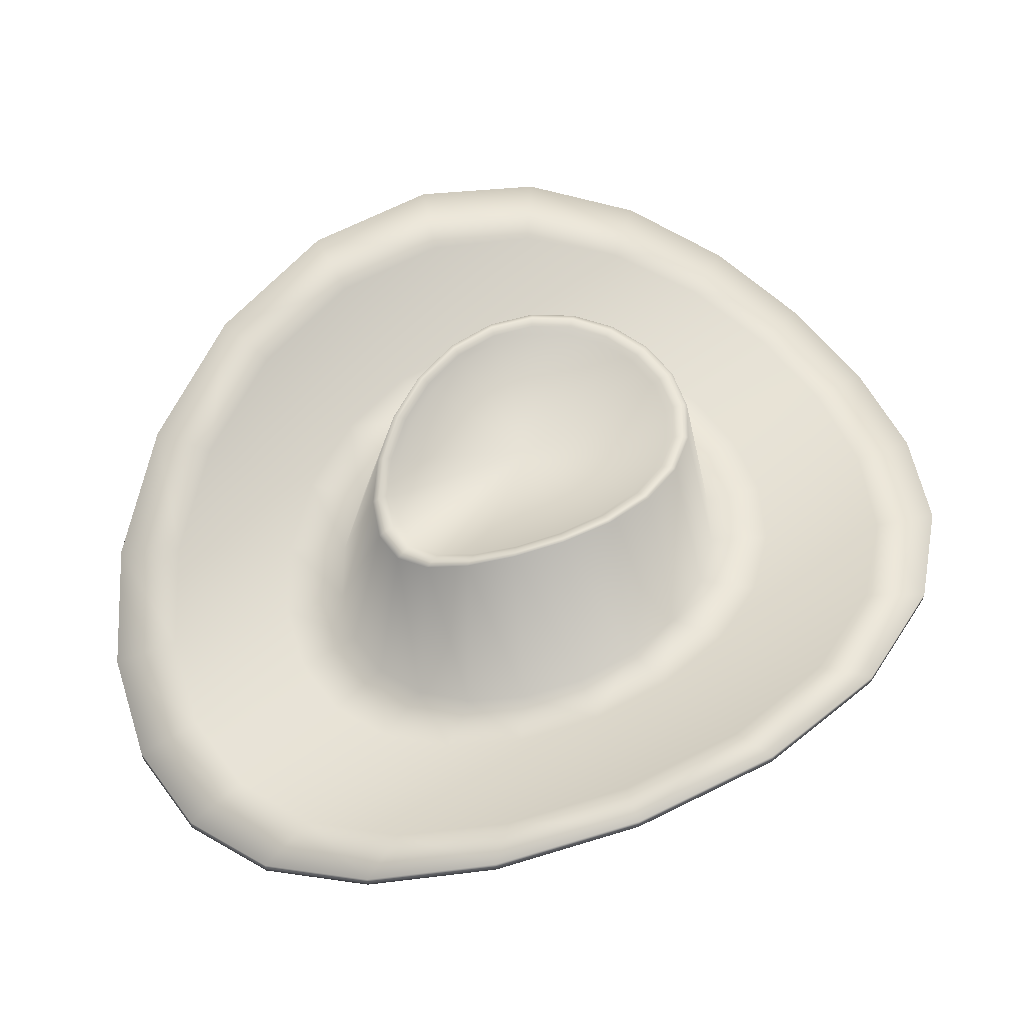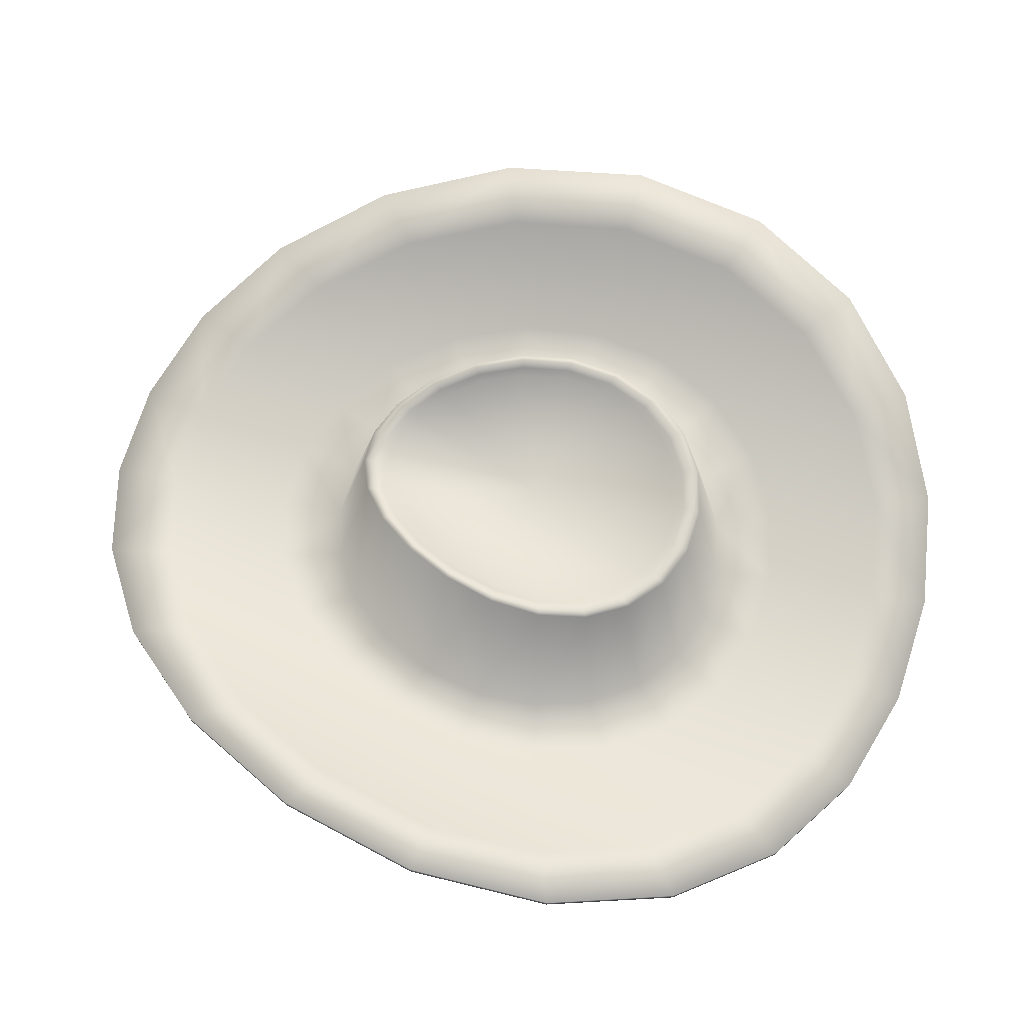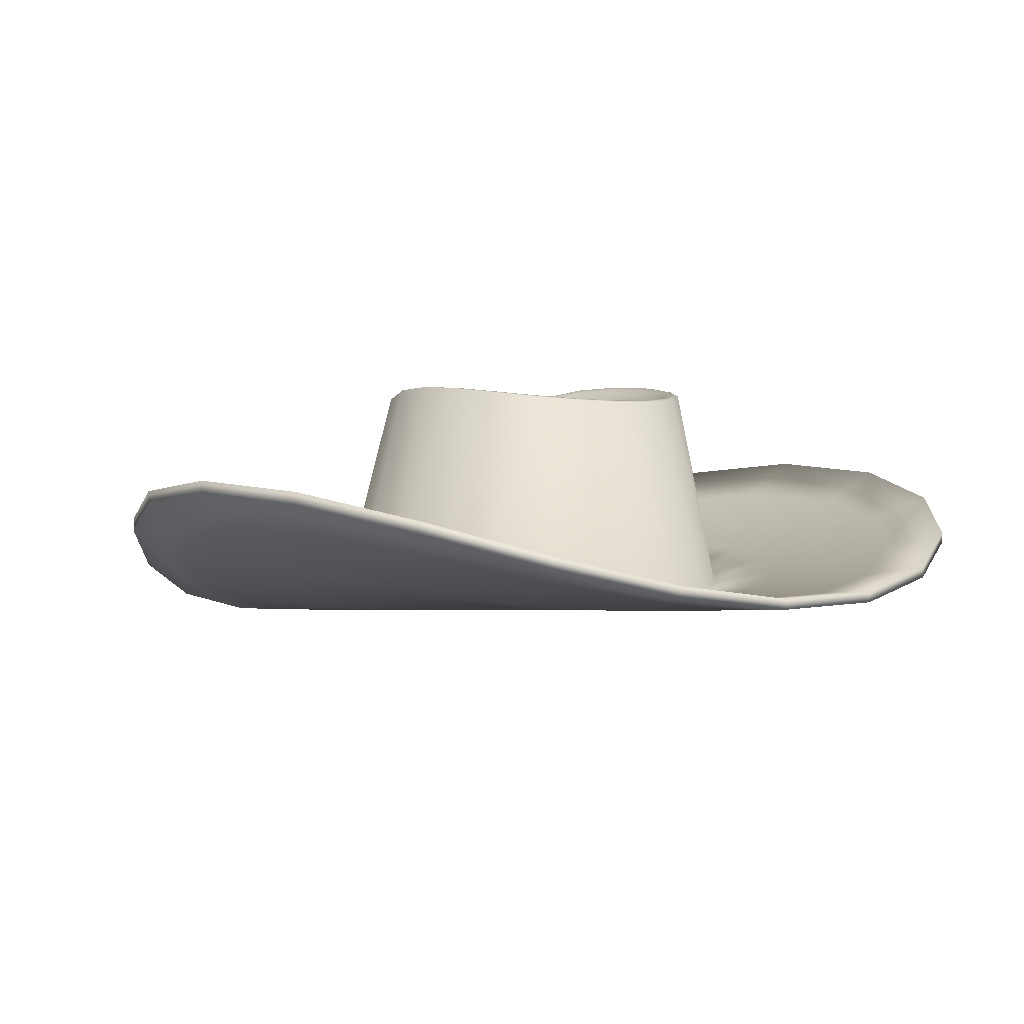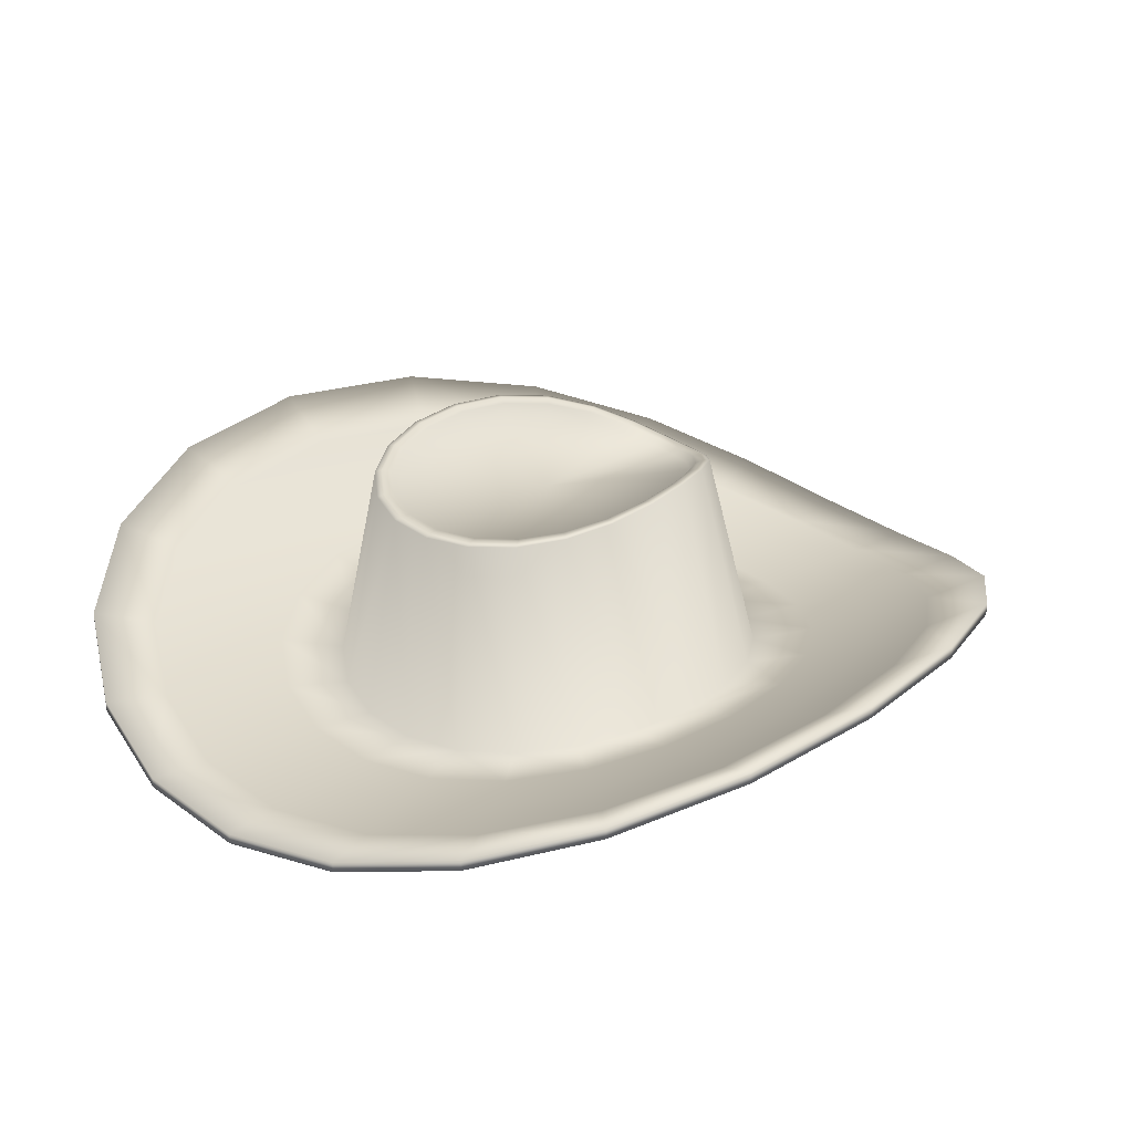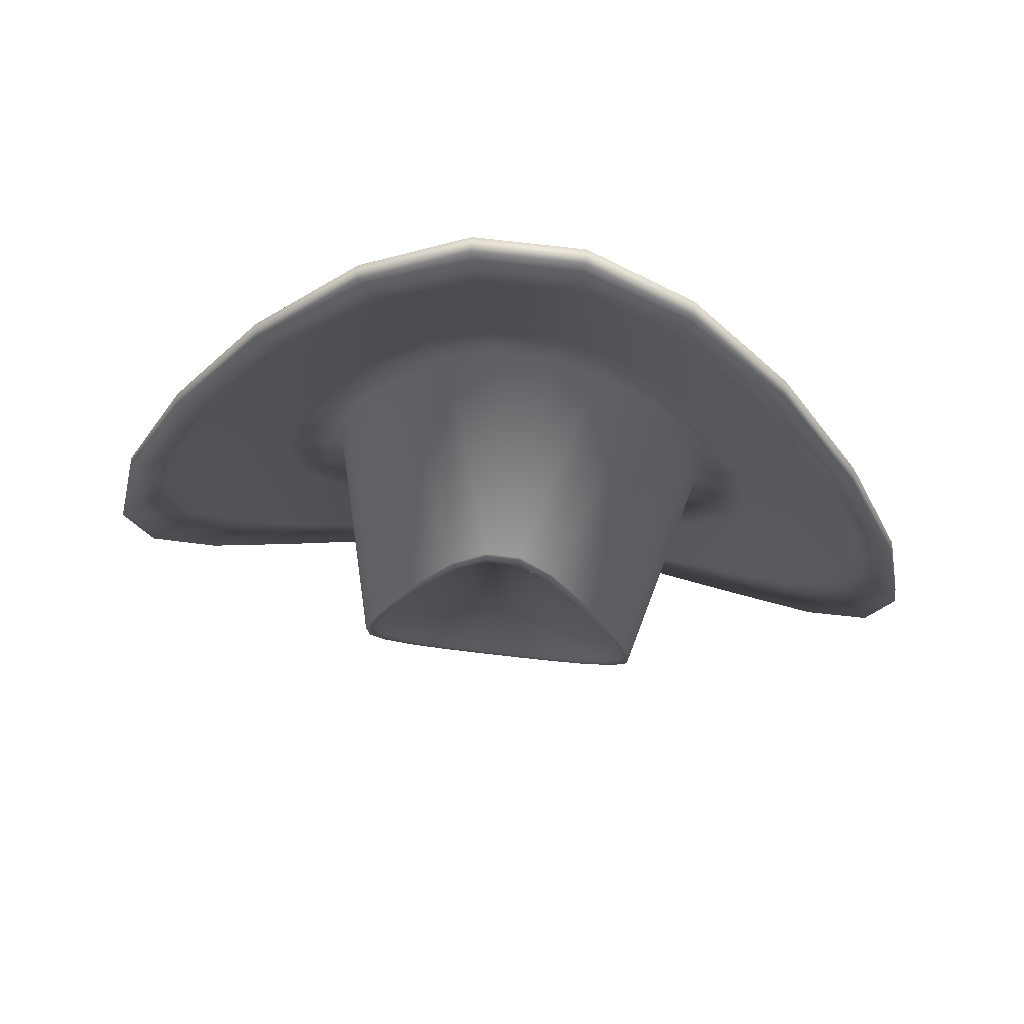
<metadata>
{"format":"obj","ext":"obj","renderer":"f3d","projection":"perspective","resolution":1024,"background":"white","views":[{"elev":57.6,"azim":53.7,"up":"+Y"},{"elev":72.0,"azim":107.7,"up":"+Y"},{"elev":3.0,"azim":139.9,"up":"+Y"},{"elev":30.7,"azim":-133.4,"up":"+Y"},{"elev":77.2,"azim":-173.5,"up":"+Z"}]}
</metadata>
<code>
v  -0.0162 -11.46 -2.4
v  19.93 -8.233 -9.133
v  20.6 -8.436 -2.4
v  17.55 -8.451 -15.18
v  13.69 -8.915 -20.07
v  8.683 -9.399 -23.47
v  2.964 -9.7 -25.21
v  -2.996 -9.7 -25.21
v  -8.716 -9.399 -23.47
v  -13.72 -8.915 -20.07
v  -17.59 -8.451 -15.18
v  -19.96 -8.233 -9.133
v  -20.63 -8.436 -2.4
v  -19.57 -9.119 4.42
v  -16.95 -10.19 10.7
v  -13.04 -11.41 15.89
v  -8.202 -12.48 19.56
v  -2.806 -13.1 21.46
v  2.774 -13.1 21.46
v  8.169 -12.48 19.56
v  13.01 -11.41 15.89
v  16.92 -10.19 10.7
v  19.54 -9.119 4.42
v  25.95 -6.179 -11.16
v  31.87 -3.634 -13.26
v  32.83 -3.596 -2.4
v  26.77 -6.3 -2.4
v  22.86 -6.748 -18.94
v  28.05 -4.688 -22.81
v  17.8 -7.69 -25.14
v  21.8 -6.258 -30.26
v  11.28 -8.614 -29.38
v  13.77 -7.749 -35.27
v  4.696 -8.643 -37.76
v  3.848 -9.176 -31.52
v  -4.728 -8.643 -37.76
v  -3.88 -9.176 -31.52
v  -13.8 -7.749 -35.27
v  -11.31 -8.614 -29.38
v  -21.83 -6.258 -30.26
v  -17.84 -7.69 -25.14
v  -28.09 -4.688 -22.81
v  -22.89 -6.748 -18.94
v  -31.91 -3.634 -13.26
v  -25.98 -6.179 -11.16
v  -32.86 -3.596 -2.4
v  -26.8 -6.3 -2.401
v  -30.92 -4.806 8.695
v  -25.33 -7.24 6.505
v  -21.82 -8.868 14.68
v  -26.48 -7.099 18.84
v  -16.7 -10.8 21.38
v  -20.15 -9.915 27.04
v  -10.46 -12.52 26.06
v  -12.57 -12.45 32.69
v  -3.571 -13.53 28.45
v  -4.277 -13.96 35.54
v  4.245 -13.96 35.54
v  3.538 -13.53 28.45
v  12.54 -12.46 32.69
v  10.43 -12.52 26.06
v  20.12 -9.915 27.04
v  16.67 -10.8 21.38
v  26.45 -7.099 18.84
v  21.79 -8.868 14.68
v  30.89 -4.806 8.695
v  25.3 -7.24 6.505
v  44.49 3.516 -2.4
v  43.31 2.887 -17.82
v  43.31 4.188 -17.82
v  44.49 4.886 -2.4
v  37.92 0.4418 -30.97
v  37.92 1.666 -30.97
v  29.21 -2.819 -40.78
v  29.21 -1.666 -40.78
v  18.32 -5.794 -47.03
v  18.32 -4.696 -47.03
v  6.225 -7.551 -50
v  6.225 -6.482 -50
v  -6.258 -7.551 -50
v  -6.258 -6.482 -50
v  -18.35 -5.794 -47.03
v  -18.35 -4.696 -47.03
v  -29.24 -2.819 -40.78
v  -29.24 -1.666 -40.78
v  -37.95 0.4418 -30.97
v  -37.95 1.666 -30.97
v  -43.34 2.887 -17.82
v  -43.34 4.188 -17.82
v  -44.53 3.516 -2.401
v  -44.53 4.886 -2.4
v  -41.45 1.768 13.49
v  -41.45 3.185 13.49
v  -34.96 -2.164 27.83
v  -34.96 -0.7285 27.83
v  -26.24 -7.255 39.04
v  -26.24 -5.825 39.04
v  -16.21 -11.96 46.42
v  -16.21 -10.54 46.42
v  -5.492 -14.76 50
v  -5.492 -13.36 50
v  5.459 -14.76 50
v  5.459 -13.36 50
v  16.18 -11.96 46.42
v  16.18 -10.54 46.42
v  26.21 -7.255 39.04
v  26.21 -5.825 39.04
v  34.93 -2.164 27.83
v  34.93 -0.7285 27.83
v  41.42 1.768 13.49
v  41.42 3.185 13.49
v  31.87 -2.373 -13.26
v  32.83 -2.291 -2.4
v  38.74 1.011 -2.4
v  37.67 0.6713 -15.48
v  28.05 -3.477 -22.81
v  33.09 -1.07 -26.8
v  21.8 -5.093 -30.26
v  25.62 -3.472 -35.47
v  13.77 -6.618 -35.27
v  16.14 -5.693 -41.15
v  5.493 -7.011 -43.92
v  4.696 -7.531 -37.76
v  -4.728 -7.531 -37.76
v  -5.526 -7.011 -43.92
v  -13.8 -6.618 -35.27
v  -16.17 -5.693 -41.15
v  -21.83 -5.093 -30.26
v  -25.65 -3.472 -35.47
v  -33.12 -1.07 -26.8
v  -28.09 -3.477 -22.81
v  -37.71 0.6713 -15.48
v  -31.91 -2.373 -13.26
v  -38.78 1.011 -2.4
v  -32.86 -2.291 -2.401
v  -36.31 -0.4329 11.02
v  -30.92 -3.468 8.695
v  -26.48 -5.744 18.84
v  -30.88 -3.477 23.21
v  -20.15 -8.554 27.04
v  -23.34 -7.342 32.92
v  -12.57 -11.1 32.69
v  -14.49 -10.88 39.47
v  -4.277 -12.6 35.54
v  -4.92 -12.99 42.72
v  4.245 -12.6 35.54
v  4.888 -12.99 42.72
v  14.46 -10.88 39.47
v  12.54 -11.1 32.69
v  23.31 -7.342 32.92
v  20.12 -8.554 27.04
v  30.84 -3.477 23.21
v  26.45 -5.744 18.84
v  36.27 -0.4329 11.02
v  30.89 -3.468 8.695
v  20.6 -7.176 -2.4
v  19.93 -6.998 -9.133
v  14.96 14.59 -7.87
v  15.03 14.75 -2.4
v  17.55 -7.242 -15.18
v  13.51 14.16 -12.85
v  13.69 -7.73 -20.07
v  10.75 13.68 -16.94
v  8.683 -8.233 -23.47
v  6.909 13.29 -19.85
v  2.964 -8.544 -25.21
v  2.372 13.07 -21.36
v  -2.996 -8.544 -25.21
v  -2.405 13.07 -21.36
v  -8.716 -8.233 -23.47
v  -6.941 13.29 -19.85
v  -13.72 -7.73 -20.07
v  -10.78 13.68 -16.94
v  -17.59 -7.242 -15.18
v  -13.54 14.16 -12.85
v  -19.96 -6.998 -9.133
v  -14.99 14.59 -7.87
v  -20.63 -7.176 -2.4
v  -15.06 14.75 -2.4
v  -19.57 -7.838 4.42
v  -13.87 14.4 3.127
v  -16.95 -8.893 10.7
v  -11.66 13.33 8.258
v  -13.04 -10.11 15.89
v  -8.741 11.65 12.56
v  -8.202 -11.17 19.56
v  -5.392 9.87 15.66
v  -2.806 -11.78 21.46
v  -1.829 8.706 17.28
v  2.774 -11.78 21.46
v  1.796 8.706 17.28
v  8.169 -11.17 19.56
v  5.359 9.869 15.66
v  13.01 -10.11 15.89
v  8.708 11.65 12.56
v  16.92 -8.893 10.7
v  11.63 13.33 8.258
v  19.54 -7.838 4.42
v  13.84 14.4 3.127
v  14.35 14.64 -7.656
v  14.44 14.76 -2.4
v  12.95 14.26 -12.44
v  10.29 13.82 -16.38
v  6.615 13.45 -19.18
v  2.271 13.25 -20.63
v  -2.303 13.25 -20.63
v  -6.648 13.45 -19.18
v  -10.33 13.82 -16.38
v  -12.98 14.26 -12.44
v  -14.38 14.64 -7.656
v  -14.47 14.76 -2.4
v  -13.35 14.39 2.909
v  -11.24 13.38 7.835
v  -8.444 11.83 11.96
v  -5.216 10.2 14.93
v  -1.771 9.136 16.49
v  1.739 9.136 16.49
v  5.184 10.2 14.93
v  8.411 11.83 11.96
v  11.21 13.38 7.835
v  13.31 14.39 2.909
v  13.54 14.33 -7.369
v  13.64 14.39 -2.4
v  12.2 14.02 -11.89
v  9.69 13.65 -15.62
v  6.224 13.33 -18.27
v  2.136 13.15 -19.65
v  -2.168 13.15 -19.65
v  -6.256 13.33 -18.27
v  -9.722 13.65 -15.62
v  -12.23 14.02 -11.89
v  -13.57 14.33 -7.369
v  -13.68 14.39 -2.4
v  -12.64 14 2.616
v  -10.68 13.05 7.268
v  -8.039 11.64 11.16
v  -4.976 10.18 13.97
v  -1.692 9.25 15.44
v  1.659 9.25 15.44
v  4.944 10.18 13.97
v  8.006 11.64 11.16
v  10.65 13.05 7.268
v  12.61 14 2.616
v  12.89 13.62 -7.141
v  13.01 13.61 -2.4
v  11.61 13.38 -11.46
v  9.213 13.07 -15.02
v  5.915 12.8 -17.55
v  2.029 12.64 -18.86
v  -2.061 12.64 -18.86
v  -5.947 12.8 -17.55
v  -9.245 13.07 -15.02
v  -11.64 13.38 -11.46
v  -12.93 13.62 -7.141
v  -13.05 13.61 -2.4
v  -12.08 13.2 2.384
v  -10.22 12.27 6.818
v  -7.712 10.96 10.53
v  -4.781 9.627 13.2
v  -1.627 8.778 14.6
v  1.595 8.778 14.6
v  4.749 9.627 13.2
v  7.68 10.96 10.53
v  10.19 12.27 6.818
v  12.05 13.2 2.384
v  -0.0162 10.78 -2.4
v  37.67 -0.608 -15.48
v  38.74 -0.3236 -2.4
v  33.09 -2.287 -26.8
v  25.62 -4.631 -35.47
v  16.14 -6.807 -41.15
v  5.493 -8.101 -43.92
v  -5.526 -8.101 -43.92
v  -16.17 -6.807 -41.15
v  -25.65 -4.631 -35.47
v  -33.12 -2.287 -26.8
v  -37.71 -0.608 -15.48
v  -38.78 -0.3236 -2.4
v  -36.31 -1.807 11.02
v  -30.88 -4.87 23.21
v  -23.34 -8.736 32.92
v  -14.49 -12.27 39.47
v  -4.92 -14.37 42.72
v  4.888 -14.37 42.72
v  14.46 -12.27 39.47
v  23.31 -8.736 32.92
v  30.84 -4.87 23.21
v  36.27 -1.807 11.02
v  26.77 -5.02 -2.4
v  25.95 -4.933 -11.16
v  22.86 -5.539 -18.94
v  17.8 -6.515 -25.14
v  11.28 -7.466 -29.38
v  3.848 -8.043 -31.52
v  -3.88 -8.043 -31.52
v  -11.31 -7.466 -29.38
v  -17.84 -6.515 -25.14
v  -22.89 -5.539 -18.94
v  -25.98 -4.933 -11.16
v  -26.8 -5.02 -2.401
v  -25.33 -5.933 6.505
v  -21.82 -7.544 14.68
v  -16.7 -9.472 21.38
v  -10.46 -11.19 26.06
v  -3.571 -12.2 28.45
v  3.538 -12.2 28.45
v  10.43 -11.19 26.06
v  16.67 -9.472 21.38
v  21.79 -7.544 14.68
v  25.3 -5.933 6.505
o hat_bandit
g hat_bandit
f 1 2 3
f 1 4 2
f 1 5 4
f 1 6 5
f 1 7 6
f 1 8 7
f 1 9 8
f 1 10 9
f 1 11 10
f 1 12 11
f 1 13 12
f 1 14 13
f 1 15 14
f 1 16 15
f 1 17 16
f 1 18 17
f 1 19 18
f 1 20 19
f 1 21 20
f 1 22 21
f 1 23 22
f 1 3 23
f 24 25 26 27
f 28 29 25 24
f 30 31 29 28
f 32 33 31 30
f 34 33 32 35
f 36 34 35 37
f 38 36 37 39
f 40 38 39 41
f 42 40 41 43
f 44 42 43 45
f 46 44 45 47
f 48 46 47 49
f 50 51 48 49
f 52 53 51 50
f 54 55 53 52
f 56 57 55 54
f 58 57 56 59
f 60 58 59 61
f 62 60 61 63
f 64 62 63 65
f 66 64 65 67
f 27 26 66 67
f 68 69 70 71
f 69 72 73 70
f 72 74 75 73
f 74 76 77 75
f 76 78 79 77
f 80 81 79 78
f 82 83 81 80
f 84 85 83 82
f 86 87 85 84
f 88 89 87 86
f 90 91 89 88
f 90 92 93 91
f 92 94 95 93
f 94 96 97 95
f 96 98 99 97
f 98 100 101 99
f 102 103 101 100
f 104 105 103 102
f 106 107 105 104
f 108 109 107 106
f 110 111 109 108
f 68 71 111 110
f 112 113 114 115
f 116 112 115 117
f 118 116 117 119
f 120 118 119 121
f 122 123 120 121
f 124 123 122 125
f 126 124 125 127
f 128 126 127 129
f 130 131 128 129
f 132 133 131 130
f 134 135 133 132
f 136 137 135 134
f 138 137 136 139
f 140 138 139 141
f 142 140 141 143
f 144 142 143 145
f 146 144 145 147
f 148 149 146 147
f 150 151 149 148
f 152 153 151 150
f 154 155 153 152
f 113 155 154 114
f 156 157 158 159
f 157 160 161 158
f 160 162 163 161
f 162 164 165 163
f 164 166 167 165
f 168 169 167 166
f 170 171 169 168
f 172 173 171 170
f 174 175 173 172
f 176 177 175 174
f 178 179 177 176
f 178 180 181 179
f 180 182 183 181
f 182 184 185 183
f 184 186 187 185
f 186 188 189 187
f 190 191 189 188
f 192 193 191 190
f 194 195 193 192
f 196 197 195 194
f 198 199 197 196
f 156 159 199 198
f 159 158 200 201
f 158 161 202 200
f 161 163 203 202
f 163 165 204 203
f 165 167 205 204
f 169 206 205 167
f 171 207 206 169
f 173 208 207 171
f 175 209 208 173
f 177 210 209 175
f 179 211 210 177
f 181 212 211 179
f 181 183 213 212
f 183 185 214 213
f 185 187 215 214
f 187 189 216 215
f 191 217 216 189
f 193 218 217 191
f 195 219 218 193
f 197 220 219 195
f 199 221 220 197
f 159 201 221 199
f 201 200 222 223
f 200 202 224 222
f 202 203 225 224
f 203 204 226 225
f 204 205 227 226
f 206 228 227 205
f 207 229 228 206
f 208 230 229 207
f 209 231 230 208
f 210 232 231 209
f 211 233 232 210
f 212 234 233 211
f 212 213 235 234
f 213 214 236 235
f 214 215 237 236
f 215 216 238 237
f 217 239 238 216
f 218 240 239 217
f 219 241 240 218
f 220 242 241 219
f 221 243 242 220
f 221 201 223 243
f 223 222 244 245
f 222 224 246 244
f 224 225 247 246
f 225 226 248 247
f 226 227 249 248
f 228 250 249 227
f 229 251 250 228
f 230 252 251 229
f 231 253 252 230
f 232 254 253 231
f 233 255 254 232
f 234 256 255 233
f 235 257 256 234
f 235 236 258 257
f 236 237 259 258
f 237 238 260 259
f 239 261 260 238
f 240 262 261 239
f 241 263 262 240
f 242 264 263 241
f 242 243 265 264
f 243 223 245 265
f 245 244 266
f 244 246 266
f 246 247 266
f 247 248 266
f 248 249 266
f 249 250 266
f 250 251 266
f 251 252 266
f 252 253 266
f 253 254 266
f 254 255 266
f 255 256 266
f 256 257 266
f 257 258 266
f 258 259 266
f 259 260 266
f 260 261 266
f 261 262 266
f 262 263 266
f 263 264 266
f 264 265 266
f 265 245 266
f 267 69 68 268
f 25 267 268 26
f 27 3 2 24
f 269 72 69 267
f 29 269 267 25
f 24 2 4 28
f 270 74 72 269
f 31 270 269 29
f 28 4 5 30
f 76 74 270 271
f 271 270 31 33
f 30 5 6 32
f 78 76 271 272
f 272 271 33 34
f 6 7 35 32
f 80 78 272 273
f 273 272 34 36
f 7 8 37 35
f 274 82 80 273
f 38 274 273 36
f 8 9 39 37
f 84 82 274 275
f 275 274 38 40
f 9 10 41 39
f 86 84 275 276
f 276 275 40 42
f 10 11 43 41
f 88 86 276 277
f 277 276 42 44
f 11 12 45 43
f 90 88 277 278
f 278 277 44 46
f 12 13 47 45
f 92 90 278 279
f 279 278 46 48
f 13 14 49 47
f 280 94 92 279
f 51 280 279 48
f 49 14 15 50
f 281 96 94 280
f 53 281 280 51
f 50 15 16 52
f 282 98 96 281
f 55 282 281 53
f 52 16 17 54
f 283 100 98 282
f 57 283 282 55
f 54 17 18 56
f 102 100 283 284
f 284 283 57 58
f 18 19 59 56
f 104 102 284 285
f 285 284 58 60
f 19 20 61 59
f 106 104 285 286
f 286 285 60 62
f 20 21 63 61
f 108 106 286 287
f 287 286 62 64
f 21 22 65 63
f 110 108 287 288
f 288 287 64 66
f 22 23 67 65
f 268 68 110 288
f 26 268 288 66
f 67 23 3 27
f 157 156 289 290
f 290 289 113 112
f 71 70 115 114
f 160 157 290 291
f 291 290 112 116
f 70 73 117 115
f 162 160 291 292
f 292 291 116 118
f 73 75 119 117
f 164 162 292 293
f 293 292 118 120
f 75 77 121 119
f 166 164 293 294
f 294 293 120 123
f 121 77 79 122
f 168 166 294 295
f 295 294 123 124
f 79 81 125 122
f 170 168 295 296
f 296 295 124 126
f 81 83 127 125
f 297 172 170 296
f 128 297 296 126
f 83 85 129 127
f 298 174 172 297
f 131 298 297 128
f 129 85 87 130
f 299 176 174 298
f 133 299 298 131
f 130 87 89 132
f 300 178 176 299
f 135 300 299 133
f 132 89 91 134
f 301 180 178 300
f 137 301 300 135
f 134 91 93 136
f 182 180 301 302
f 302 301 137 138
f 93 95 139 136
f 184 182 302 303
f 303 302 138 140
f 95 97 141 139
f 186 184 303 304
f 304 303 140 142
f 97 99 143 141
f 188 186 304 305
f 305 304 142 144
f 99 101 145 143
f 190 188 305 306
f 306 305 144 146
f 101 103 147 145
f 307 192 190 306
f 149 307 306 146
f 147 103 105 148
f 308 194 192 307
f 151 308 307 149
f 148 105 107 150
f 309 196 194 308
f 153 309 308 151
f 150 107 109 152
f 310 198 196 309
f 155 310 309 153
f 152 109 111 154
f 156 198 310 289
f 289 310 155 113
f 111 71 114 154

</code>
